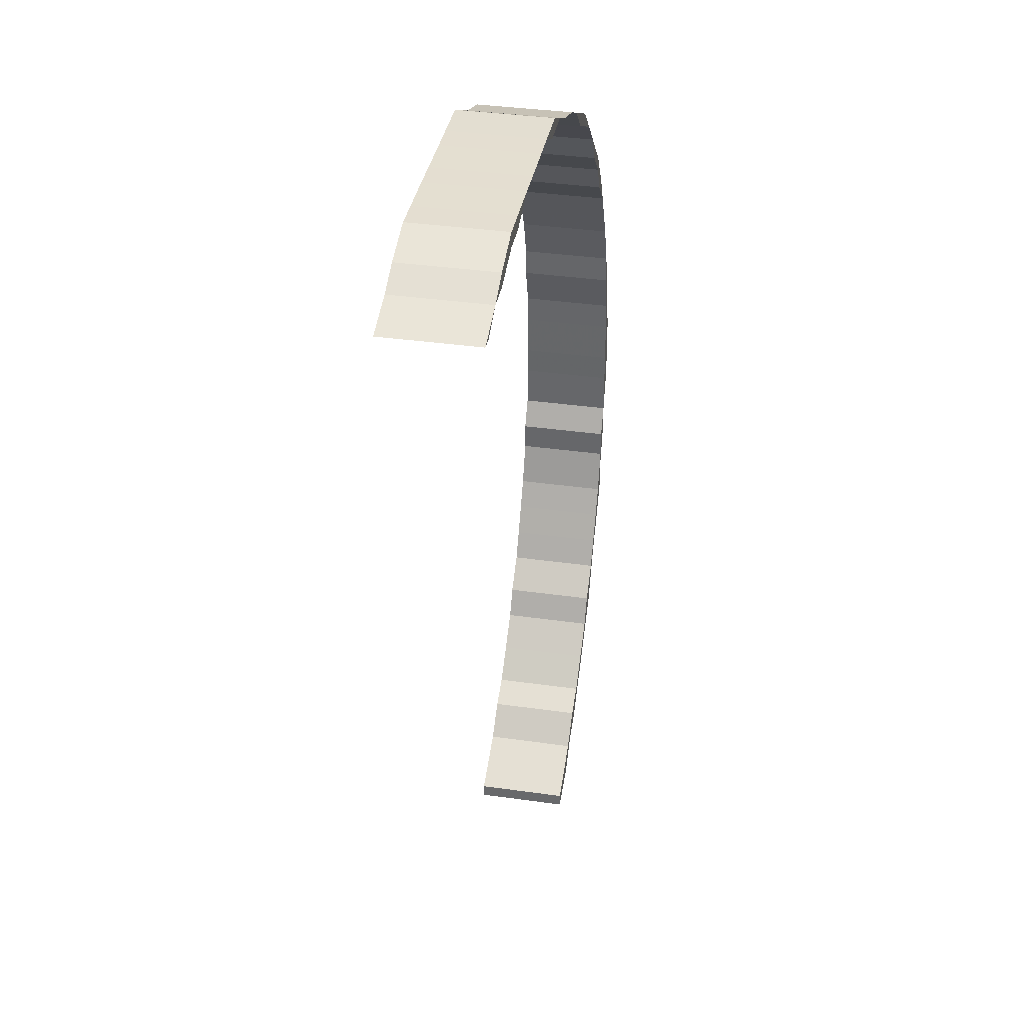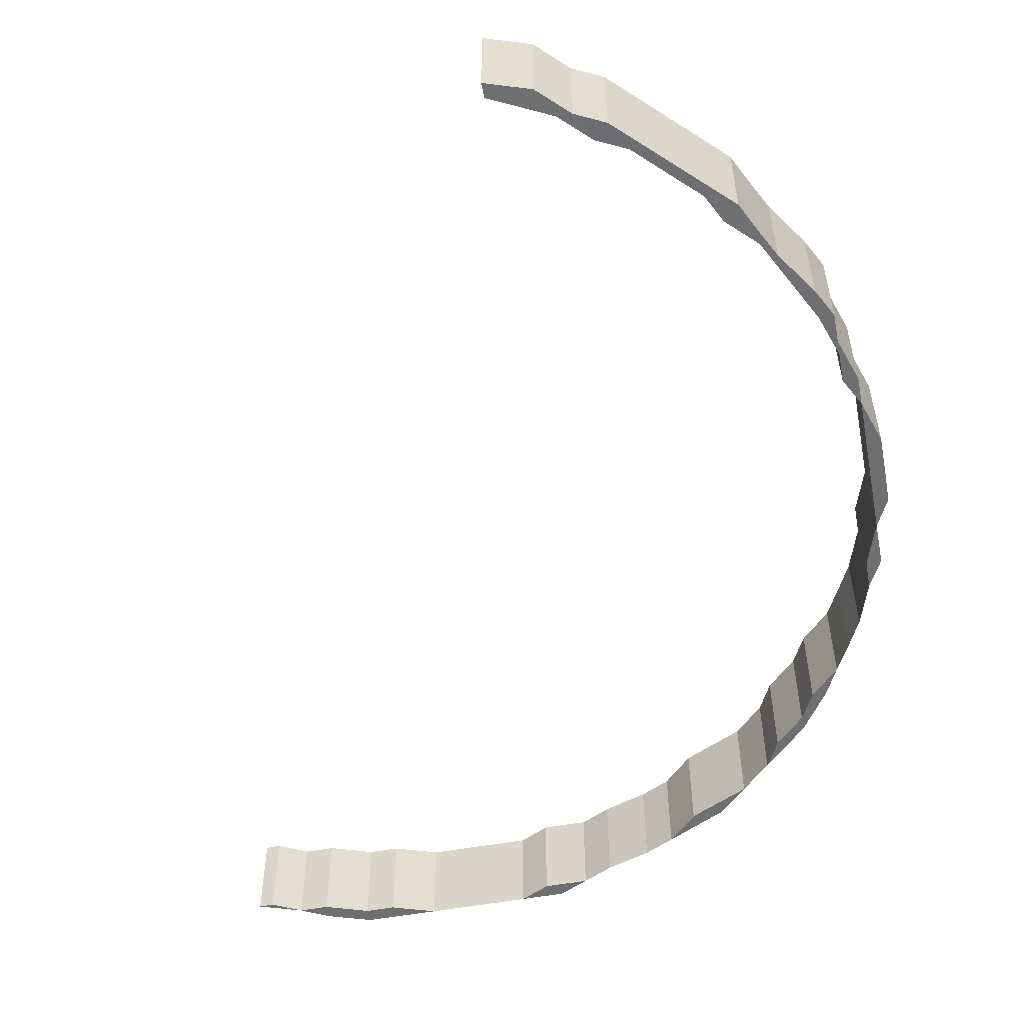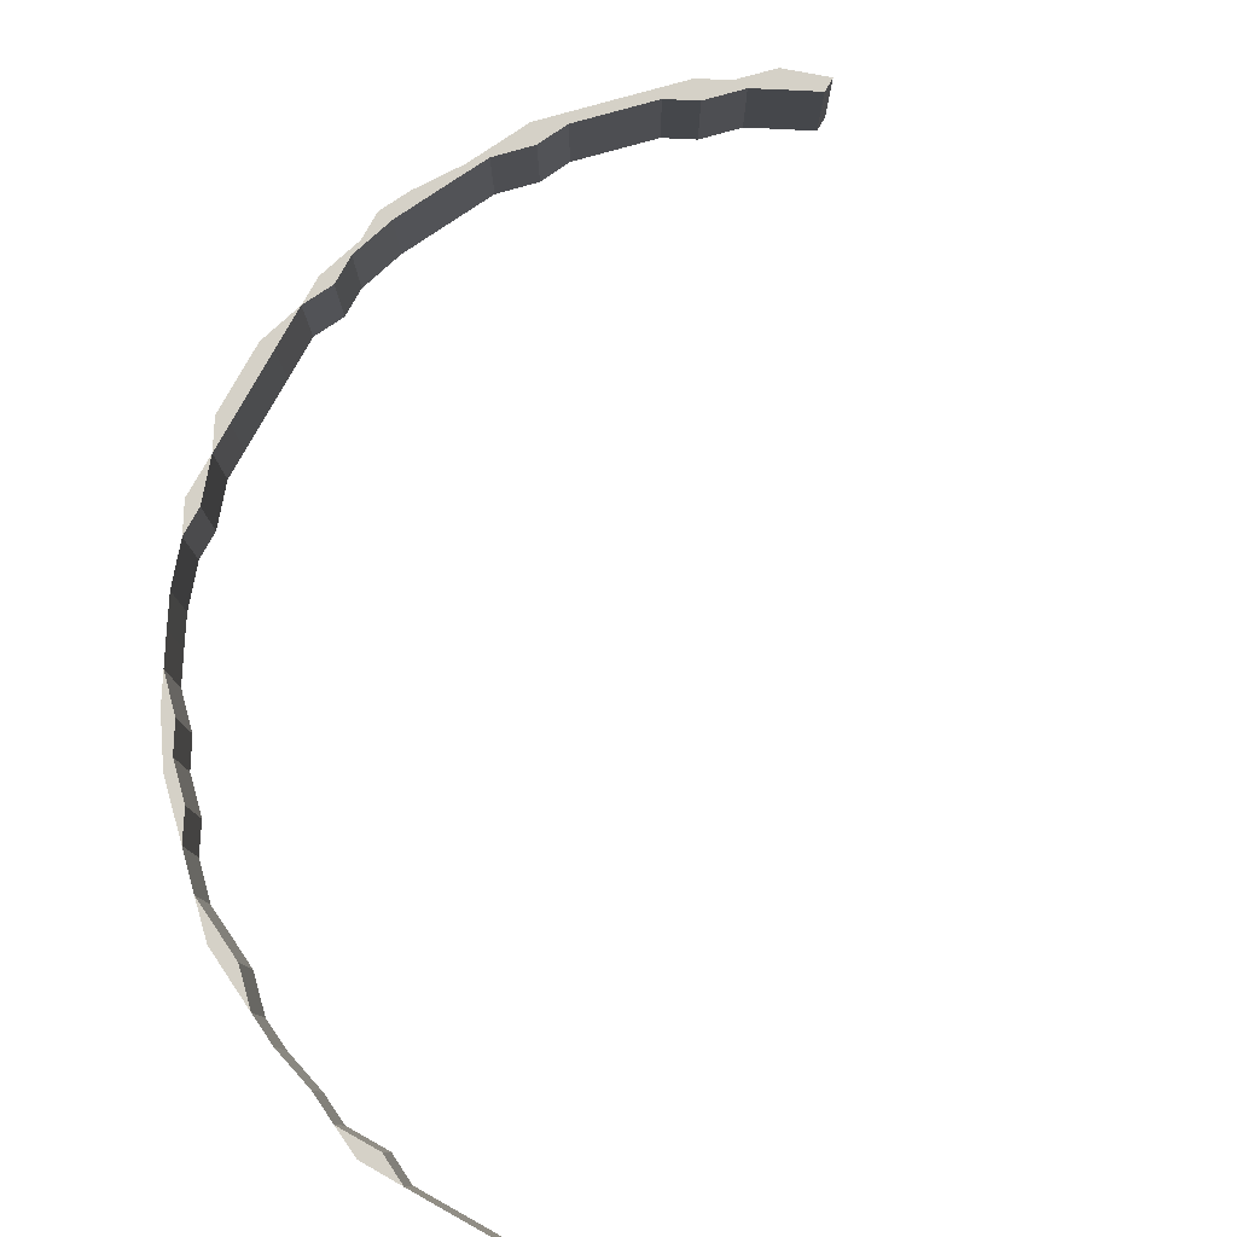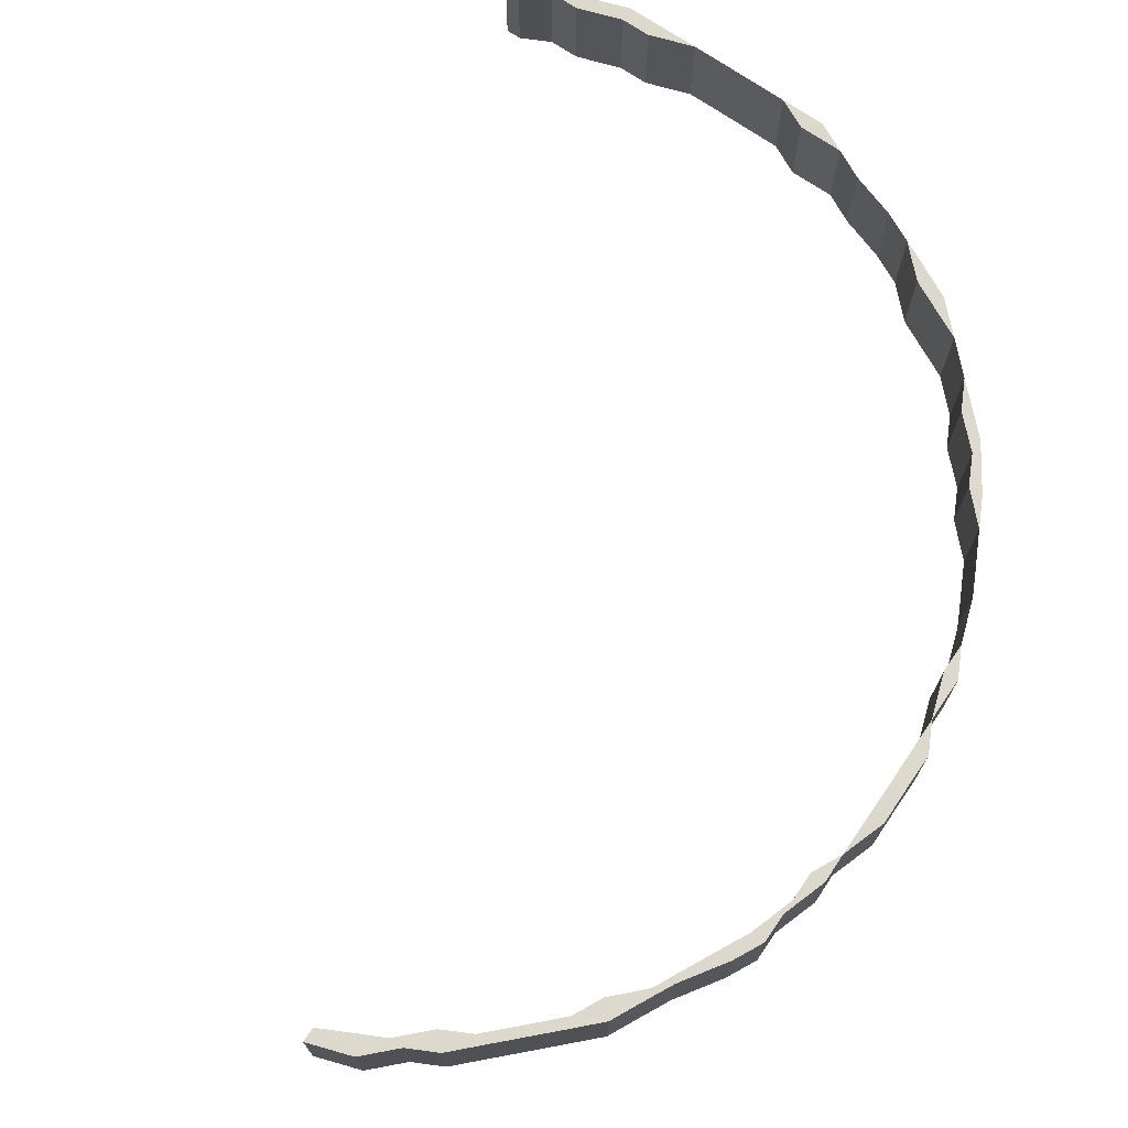
<metadata>
{"format":"obj","ext":"obj","renderer":"f3d","projection":"perspective","resolution":1024,"background":"white","views":[{"elev":36.5,"azim":-79.4,"up":"+Y"},{"elev":-54.7,"azim":10.8,"up":"+Z"},{"elev":79.5,"azim":-150.7,"up":"+Z"},{"elev":72.1,"azim":34.3,"up":"+Z"}]}
</metadata>
<code>
o 326
v 2180 1865 13.44
v 2180 1865 13.44
v 2180 1865 13.44
v 2180 1865 13.44
v 2180 1865 13.44
v 2180 1865 13.44
v 2180 1865 13.44
v 2180 1865 13.44
v 2180 1865 13.44
v 2180 1865 13.5
v 2180 1865 13.5
v 2180 1865 13.5
v 2180 1865 13.5
v 2180 1865 13.44
v 2180 1865 13.44
v 2180 1865 13.44
v 2180 1865 13.5
v 2180 1865 13.44
v 2180 1865 13.44
v 2180 1865 13.5
v 2180 1865 13.44
v 2180 1865 13.44
v 2180 1865 13.5
v 2180 1865 13.44
v 2180 1865 13.44
v 2180 1865 13.5
v 2180 1865 13.44
v 2180 1865 13.44
v 2180 1865 13.5
v 2180 1865 13.44
v 2180 1865 13.44
v 2180 1865 13.5
v 2180 1865 13.44
v 2180 1865 13.44
v 2180 1865 13.5
v 2180 1865 13.44
v 2180 1865 13.44
v 2180 1865 13.44
v 2180 1865 13.5
v 2180 1865 13.44
v 2180 1865 13.5
v 2180 1865 13.5
v 2180 1865 13.44
v 2180 1865 13.5
v 2180 1865 13.44
v 2180 1865 13.5
v 2180 1865 13.5
v 2180 1865 13.5
v 2180 1865 13.44
v 2180 1865 13.5
v 2180 1865 13.44
v 2180 1865 13.5
v 2180 1865 13.5
v 2180 1865 13.5
v 2180 1865 13.5
v 2180 1865 13.5
v 2180 1865 13.5
v 2180 1865 13.44
v 2180 1865 13.44
v 2180 1865 13.5
v 2180 1865 13.5
v 2180 1865 13.44
v 2180 1865 13.5
v 2180 1865 13.5
v 2180 1865 13.44
v 2180 1865 13.5
v 2180 1865 13.5
v 2180 1865 13.44
v 2180 1865 13.5
v 2180 1865 13.5
v 2180 1865 13.44
v 2180 1865 13.5
v 2180 1865 13.5
v 2180 1865 13.44
v 2180 1865 13.5
v 2180 1865 13.5
v 2180 1865 13.44
v 2180 1865 13.5
v 2180 1865 13.5
v 2180 1865 13.44
v 2180 1865 13.5
v 2180 1865 13.5
v 2180 1865 13.44
v 2180 1865 13.5
v 2180 1865 13.5
v 2180 1865 13.44
v 2180 1865 13.5
v 2180 1865 13.5
v 2180 1865 13.44
v 2180 1865 13.5
v 2180 1865 13.44
v 2180 1865 13.5
v 2180 1865 13.5
v 2180 1865 13.5
v 2180 1865 13.44
v 2180 1865 13.44
v 2180 1865 13.44
v 2180 1865 13.44
v 2180 1865 13.44
v 2180 1865 13.5
v 2180 1865 13.5
v 2180 1865 13.5
v 2180 1865 13.5
v 2180 1865 13.44
v 2180 1865 13.5
v 2180 1865 13.5
v 2180 1865 13.44
v 2180 1865 13.44
v 2180 1865 13.5
v 2180 1865 13.5
v 2180 1865 13.5
v 2180 1865 13.44
v 2180 1865 13.44
v 2180 1865 13.5
v 2180 1865 13.5
v 2180 1865 13.5
v 2180 1865 13.44
v 2180 1865 13.44
v 2180 1865 13.5
v 2180 1865 13.5
v 2180 1865 13.5
v 2180 1865 13.44
v 2180 1865 13.44
v 2180 1865 13.5
v 2180 1865 13.5
v 2180 1865 13.5
v 2180 1865 13.44
v 2180 1865 13.44
v 2180 1865 13.5
v 2180 1865 13.5
v 2180 1865 13.5
v 2180 1865 13.44
v 2180 1865 13.44
v 2180 1865 13.5
v 2180 1865 13.5
v 2180 1865 13.5
v 2180 1865 13.44
v 2180 1865 13.44
v 2180 1865 13.5
v 2180 1865 13.5
v 2180 1865 13.5
v 2180 1865 13.44
v 2180 1865 13.44
v 2180 1865 13.44
v 2180 1865 13.44
v 2180 1865 13.5
v 2180 1865 13.44
v 2180 1865 13.44
v 2180 1865 13.44
v 2180 1865 13.44
v 2180 1865 13.44
v 2180 1865 13.44
v 2180 1865 13.44
v 2180 1865 13.44
v 2180 1865 13.44
v 2180 1865 13.5
v 2180 1865 13.44
v 2180 1865 13.5
v 2180 1865 13.5
v 2180 1865 13.44
v 2180 1865 13.5
v 2180 1865 13.5
v 2180 1865 13.44
v 2180 1865 13.5
v 2180 1865 13.44
v 2180 1865 13.44
v 2180 1865 13.44
v 2180 1865 13.44
v 2180 1865 13.44
v 2180 1865 13.5
v 2180 1865 13.44
v 2180 1865 13.5
v 2180 1865 13.5
v 2180 1865 13.44
v 2180 1865 13.44
v 2180 1865 13.44
v 2180 1865 13.44
v 2180 1865 13.44
v 2180 1865 13.44
v 2180 1865 13.44
v 2180 1865 13.44
v 2180 1865 13.5
v 2180 1865 13.5
v 2180 1865 13.5
v 2180 1865 13.5
v 2180 1865 13.44
v 2180 1865 13.5
v 2180 1865 13.44
v 2180 1865 13.44
v 2180 1865 13.44
v 2180 1865 13.44
v 2180 1865 13.5
v 2180 1865 13.44
v 2180 1865 13.44
v 2180 1865 13.44
v 2180 1865 13.44
v 2180 1865 13.44
v 2180 1865 13.5
v 2180 1865 13.5
v 2180 1865 13.5
v 2180 1865 13.44
v 2180 1865 13.5
v 2180 1865 13.44
v 2180 1865 13.5
v 2180 1865 13.5
v 2180 1865 13.5
v 2180 1865 13.44
v 2180 1865 13.5
v 2180 1865 13.5
v 2180 1865 13.44
v 2180 1865 13.5
v 2180 1865 13.5
v 2180 1865 13.5
v 2180 1865 13.5
v 2180 1865 13.44
v 2180 1865 13.5
v 2180 1865 13.44
v 2180 1865 13.5
v 2180 1865 13.5
v 2180 1865 13.5
v 2180 1865 13.44
v 2180 1865 13.5
v 2180 1865 13.5
v 2180 1865 13.44
v 2180 1865 13.44
v 2180 1865 13.44
v 2180 1865 13.44
v 2180 1865 13.44
v 2180 1865 13.44
v 2180 1865 13.5
v 2180 1865 13.44
v 2180 1865 13.5
v 2180 1865 13.44
v 2180 1865 13.5
v 2180 1865 13.44
v 2180 1865 13.5
v 2180 1865 13.44
v 2180 1865 13.44
v 2180 1865 13.44
v 2180 1865 13.5
v 2180 1865 13.44
v 2180 1865 13.5
v 2180 1865 13.5
v 2180 1865 13.5
v 2180 1865 13.44
v 2180 1865 13.5
v 2180 1865 13.5
v 2180 1865 13.5
v 2180 1865 13.5
v 2180 1865 13.5
v 2180 1865 13.44
v 2180 1865 13.44
v 2180 1865 13.5
v 2180 1865 13.5
v 2180 1865 13.5
v 2180 1865 13.5
v 2180 1865 13.5
v 2180 1865 13.44
v 2180 1865 13.44
v 2180 1865 13.44
v 2180 1865 13.44
v 2180 1865 13.44
v 2180 1865 13.5
v 2180 1865 13.5
v 2180 1865 13.5
v 2180 1865 13.5
v 2180 1865 13.5
v 2180 1865 13.44
v 2180 1865 13.44
v 2180 1865 13.44
v 2180 1865 13.44
v 2180 1865 13.44
v 2180 1865 13.5
v 2180 1865 13.5
v 2180 1865 13.5
v 2180 1865 13.5
v 2180 1865 13.5
v 2180 1865 13.44
v 2180 1865 13.44
v 2180 1865 13.44
v 2180 1865 13.44
v 2180 1865 13.44
v 2180 1865 13.44
v 2180 1865 13.44
v 2180 1865 13.44
v 2180 1865 13.44
v 2180 1865 13.44
v 2180 1865 13.5
v 2180 1865 13.5
v 2180 1865 13.5
v 2180 1865 13.5
v 2180 1865 13.44
v 2180 1865 13.5
v 2180 1865 13.44
v 2180 1865 13.44
v 2180 1865 13.44
v 2180 1865 13.44
v 2180 1865 13.5
v 2180 1865 13.44
v 2180 1865 13.44
v 2180 1865 13.44
v 2180 1865 13.44
v 2180 1865 13.44
v 2180 1865 13.5
v 2180 1865 13.5
v 2180 1865 13.5
v 2180 1865 13.44
v 2180 1865 13.5
v 2180 1865 13.44
v 2180 1865 13.5
v 2180 1865 13.5
v 2180 1865 13.5
v 2180 1865 13.44
v 2180 1865 13.5
v 2180 1865 13.5
v 2180 1865 13.44
v 2180 1865 13.5
v 2180 1865 13.5
v 2180 1865 13.5
v 2180 1865 13.5
v 2180 1865 13.44
v 2180 1865 13.5
v 2180 1865 13.44
v 2180 1865 13.5
v 2180 1865 13.5
v 2180 1865 13.5
v 2180 1865 13.44
v 2180 1865 13.5
v 2180 1865 13.5
v 2180 1865 13.44
v 2180 1865 13.44
v 2180 1865 13.44
v 2180 1865 13.5
v 2180 1865 13.5
v 2180 1865 13.5
v 2180 1865 13.5
v 2180 1865 13.5
v 2180 1865 13.44
v 2180 1865 13.44
v 2180 1865 13.44
v 2180 1865 13.44
v 2180 1865 13.44
v 2180 1865 13.44
v 2180 1865 13.44
v 2180 1865 13.44
v 2180 1865 13.44
v 2180 1865 13.44
v 2180 1865 13.44
v 2180 1865 13.44
v 2180 1865 13.5
v 2180 1865 13.5
v 2180 1865 13.44
v 2180 1865 13.5
v 2180 1865 13.5
v 2180 1865 13.44
v 2180 1865 13.5
v 2180 1865 13.5
v 2180 1865 13.44
v 2180 1865 13.5
v 2180 1865 13.44
v 2180 1865 13.5
v 2180 1865 13.44
v 2180 1865 13.5
v 2180 1865 13.44
v 2180 1865 13.5
v 2180 1865 13.5
v 2180 1865 13.5
v 2180 1865 13.5
v 2180 1865 13.44
v 2180 1865 13.5
v 2180 1865 13.5
v 2180 1865 13.44
v 2180 1865 13.5
v 2180 1865 13.5
v 2180 1865 13.44
v 2180 1865 13.5
v 2180 1865 13.44
v 2180 1865 13.5
v 2180 1865 13.44
v 2180 1865 13.44
v 2180 1865 13.5
v 2180 1865 13.5
v 2180 1865 13.5
v 2180 1865 13.5
v 2180 1865 13.5
v 2180 1865 13.44
v 2180 1865 13.44
v 2180 1865 13.44
v 2180 1865 13.44
v 2180 1865 13.44
v 2180 1865 13.5
v 2180 1865 13.5
v 2180 1865 13.5
v 2180 1865 13.5
v 2180 1865 13.5
v 2180 1865 13.44
v 2180 1865 13.44
v 2180 1865 13.44
v 2180 1865 13.44
v 2180 1865 13.44
v 2180 1865 13.5
v 2180 1865 13.5
v 2180 1865 13.5
v 2180 1865 13.5
v 2180 1865 13.5
v 2180 1865 13.44
v 2180 1865 13.44
v 2180 1865 13.44
v 2180 1865 13.44
v 2180 1865 13.44
v 2180 1865 13.44
v 2180 1865 13.44
v 2180 1865 13.44
v 2180 1865 13.5
v 2180 1865 13.44
v 2180 1865 13.5
v 2180 1865 13.44
v 2180 1865 13.5
v 2180 1865 13.44
v 2180 1865 13.5
v 2180 1865 13.44
v 2180 1865 13.44
v 2180 1865 13.44
v 2180 1865 13.5
v 2180 1865 13.44
v 2180 1865 13.5
v 2180 1865 13.5
v 2180 1865 13.5
v 2180 1865 13.44
v 2180 1865 13.5
v 2180 1865 13.5
v 2180 1865 13.5
v 2180 1865 13.5
v 2180 1865 13.5
v 2180 1865 13.44
v 2180 1865 13.44
v 2180 1865 13.5
v 2180 1865 13.5
v 2180 1865 13.5
v 2180 1865 13.5
v 2180 1865 13.5
v 2180 1865 13.44
v 2180 1865 13.44
v 2180 1865 13.44
v 2180 1865 13.44
v 2180 1865 13.44
v 2180 1865 13.5
v 2180 1865 13.5
v 2180 1865 13.5
v 2180 1865 13.5
v 2180 1865 13.5
v 2180 1865 13.44
v 2180 1865 13.44
v 2180 1865 13.44
v 2180 1865 13.44
v 2180 1865 13.44
v 2180 1865 13.5
v 2180 1865 13.5
v 2180 1865 13.5
v 2180 1865 13.5
v 2180 1865 13.5
v 2180 1865 13.44
v 2180 1865 13.44
v 2180 1865 13.44
v 2180 1865 13.44
v 2180 1865 13.44
v 2180 1865 13.44
v 2180 1865 13.44
v 2180 1865 13.44
v 2180 1865 13.44
v 2180 1865 13.44
v 2180 1865 13.5
v 2180 1865 13.5
v 2180 1865 13.5
v 2180 1865 13.5
v 2180 1865 13.44
v 2180 1865 13.5
v 2180 1865 13.44
v 2180 1865 13.44
v 2180 1865 13.44
v 2180 1865 13.44
v 2180 1865 13.5
v 2180 1865 13.44
v 2180 1865 13.44
v 2180 1865 13.44
v 2180 1865 13.44
v 2180 1865 13.44
v 2180 1865 13.5
v 2180 1865 13.5
v 2180 1865 13.5
v 2180 1865 13.44
v 2180 1865 13.5
v 2180 1865 13.44
v 2180 1865 13.5
v 2180 1865 13.5
v 2180 1865 13.5
v 2180 1865 13.44
v 2180 1865 13.5
v 2180 1865 13.5
v 2180 1865 13.44
v 2180 1865 13.5
v 2180 1865 13.5
v 2180 1865 13.5
v 2180 1865 13.5
v 2180 1865 13.44
v 2180 1865 13.5
v 2180 1865 13.44
v 2180 1865 13.5
v 2180 1865 13.5
v 2180 1865 13.5
v 2180 1865 13.44
v 2180 1865 13.5
v 2180 1865 13.5
v 2180 1865 13.44
v 2180 1865 13.44
v 2180 1865 13.44
v 2180 1865 13.44
v 2180 1865 13.44
v 2180 1865 13.44
v 2180 1865 13.5
v 2180 1865 13.5
v 2180 1865 13.5
v 2180 1865 13.5
v 2180 1865 13.5
v 2180 1865 13.5
v 2180 1865 13.5
v 2180 1865 13.5
v 2180 1865 13.44
v 2180 1865 13.5
v 2180 1865 13.44
v 2180 1865 13.44
v 2180 1865 13.44
v 2180 1865 13.5
v 2180 1865 13.44
v 2180 1865 13.44
v 2180 1865 13.5
f 1 2 3
f 2 4 5
f 4 6 7
f 6 8 9
f 7 10 11
f 9 12 10
f 5 11 13
f 14 15 13
f 16 17 12
f 8 18 16
f 19 20 17
f 18 21 19
f 22 23 20
f 21 24 22
f 25 26 23
f 24 27 25
f 28 29 26
f 27 30 28
f 31 32 29
f 30 33 31
f 34 35 32
f 33 36 34
f 36 37 38
f 38 39 35
f 40 41 39
f 38 40 42
f 43 44 41
f 45 46 44
f 42 47 48
f 49 45 50
f 51 49 52
f 52 53 47
f 50 54 53
f 55 46 54
f 56 55 57
f 57 58 59
f 60 56 61
f 61 59 62
f 63 60 64
f 64 62 65
f 66 63 67
f 67 65 68
f 69 66 70
f 70 68 71
f 72 69 73
f 73 71 74
f 75 72 76
f 76 74 77
f 78 75 79
f 79 77 80
f 81 78 82
f 82 80 83
f 84 81 85
f 85 83 86
f 87 84 88
f 88 86 89
f 90 89 91
f 92 87 90
f 93 92 94
f 95 96 97
f 98 99 96
f 100 101 95
f 101 102 98
f 103 100 104
f 104 13 105
f 102 106 107
f 107 108 99
f 109 110 105
f 106 111 112
f 112 113 108
f 114 115 110
f 111 116 117
f 117 118 113
f 119 120 115
f 116 121 122
f 122 123 118
f 124 125 120
f 121 126 127
f 127 128 123
f 129 130 125
f 126 131 132
f 132 133 128
f 134 135 130
f 131 136 137
f 137 138 133
f 139 140 135
f 136 141 142
f 142 143 138
f 144 145 143
f 141 146 144
f 147 148 139
f 149 147 134
f 150 149 129
f 151 150 124
f 152 151 119
f 153 152 114
f 154 153 109
f 155 154 156
f 148 157 158
f 158 159 140
f 157 160 161
f 161 162 159
f 160 163 164
f 164 48 162
f 165 166 167
f 168 169 166
f 170 169 171
f 172 170 165
f 173 165 174
f 146 172 174
f 175 176 177
f 178 179 176
f 180 181 179
f 182 183 178
f 183 184 180
f 185 182 186
f 187 185 188
f 184 189 190
f 191 189 181
f 192 190 193
f 194 191 195
f 196 194 197
f 197 198 199
f 195 200 198
f 201 202 200
f 203 204 202
f 205 204 206
f 207 203 208
f 208 206 209
f 210 207 211
f 211 209 212
f 213 212 214
f 215 210 216
f 217 215 218
f 219 205 220
f 220 193 221
f 222 219 223
f 223 221 224
f 225 226 227
f 228 229 226
f 230 229 231
f 232 231 233
f 234 230 235
f 236 234 237
f 238 239 240
f 239 241 242
f 241 243 244
f 245 244 246
f 247 243 248
f 249 248 250
f 251 252 253
f 252 254 255
f 256 257 258
f 257 259 260
f 261 262 263
f 262 264 265
f 266 267 268
f 267 269 270
f 271 272 273
f 272 274 275
f 276 277 278
f 277 279 280
f 281 282 283
f 284 285 282
f 286 287 285
f 288 289 284
f 289 290 286
f 291 288 292
f 293 291 294
f 290 295 296
f 297 295 287
f 298 296 299
f 300 297 301
f 302 300 303
f 303 304 305
f 301 306 304
f 307 308 306
f 309 310 308
f 311 310 312
f 313 309 314
f 314 312 315
f 316 313 317
f 317 315 318
f 319 318 320
f 321 316 322
f 323 321 324
f 325 311 326
f 326 299 327
f 328 325 329
f 329 327 330
f 331 332 333
f 332 334 335
f 336 337 338
f 337 339 340
f 341 342 343
f 344 345 342
f 346 347 345
f 348 346 349
f 349 350 351
f 352 353 350
f 354 347 355
f 356 354 344
f 357 355 358
f 359 356 360
f 361 359 362
f 363 358 364
f 365 366 363
f 366 367 368
f 369 367 353
f 370 368 371
f 372 369 370
f 373 371 374
f 375 372 376
f 377 375 378
f 379 380 381
f 380 382 383
f 384 385 386
f 385 387 388
f 389 390 391
f 390 392 393
f 394 395 396
f 395 397 398
f 399 400 401
f 400 402 403
f 404 405 406
f 405 407 408
f 409 410 411
f 412 413 410
f 414 413 415
f 416 415 417
f 418 414 419
f 420 418 421
f 422 423 424
f 423 425 426
f 425 427 428
f 429 428 430
f 431 427 432
f 433 432 434
f 435 436 437
f 436 438 439
f 440 441 442
f 441 443 444
f 445 446 447
f 446 448 449
f 450 451 452
f 451 453 454
f 455 456 457
f 456 458 459
f 460 461 462
f 461 463 464
f 465 466 467
f 468 469 466
f 470 471 469
f 472 473 468
f 473 474 470
f 475 472 476
f 477 475 478
f 474 479 480
f 481 479 471
f 482 480 483
f 484 481 485
f 486 484 487
f 487 488 489
f 485 490 488
f 491 492 490
f 493 494 492
f 495 494 496
f 497 493 498
f 498 496 499
f 500 497 501
f 501 499 502
f 503 502 504
f 505 500 506
f 507 505 508
f 509 495 510
f 510 483 511
f 512 509 513
f 513 511 514
f 515 516 517
f 518 519 520
f 519 521 522
f 523 524 525
f 526 527 528
f 529 530 531
f 532 533 534
f 535 536 533

</code>
